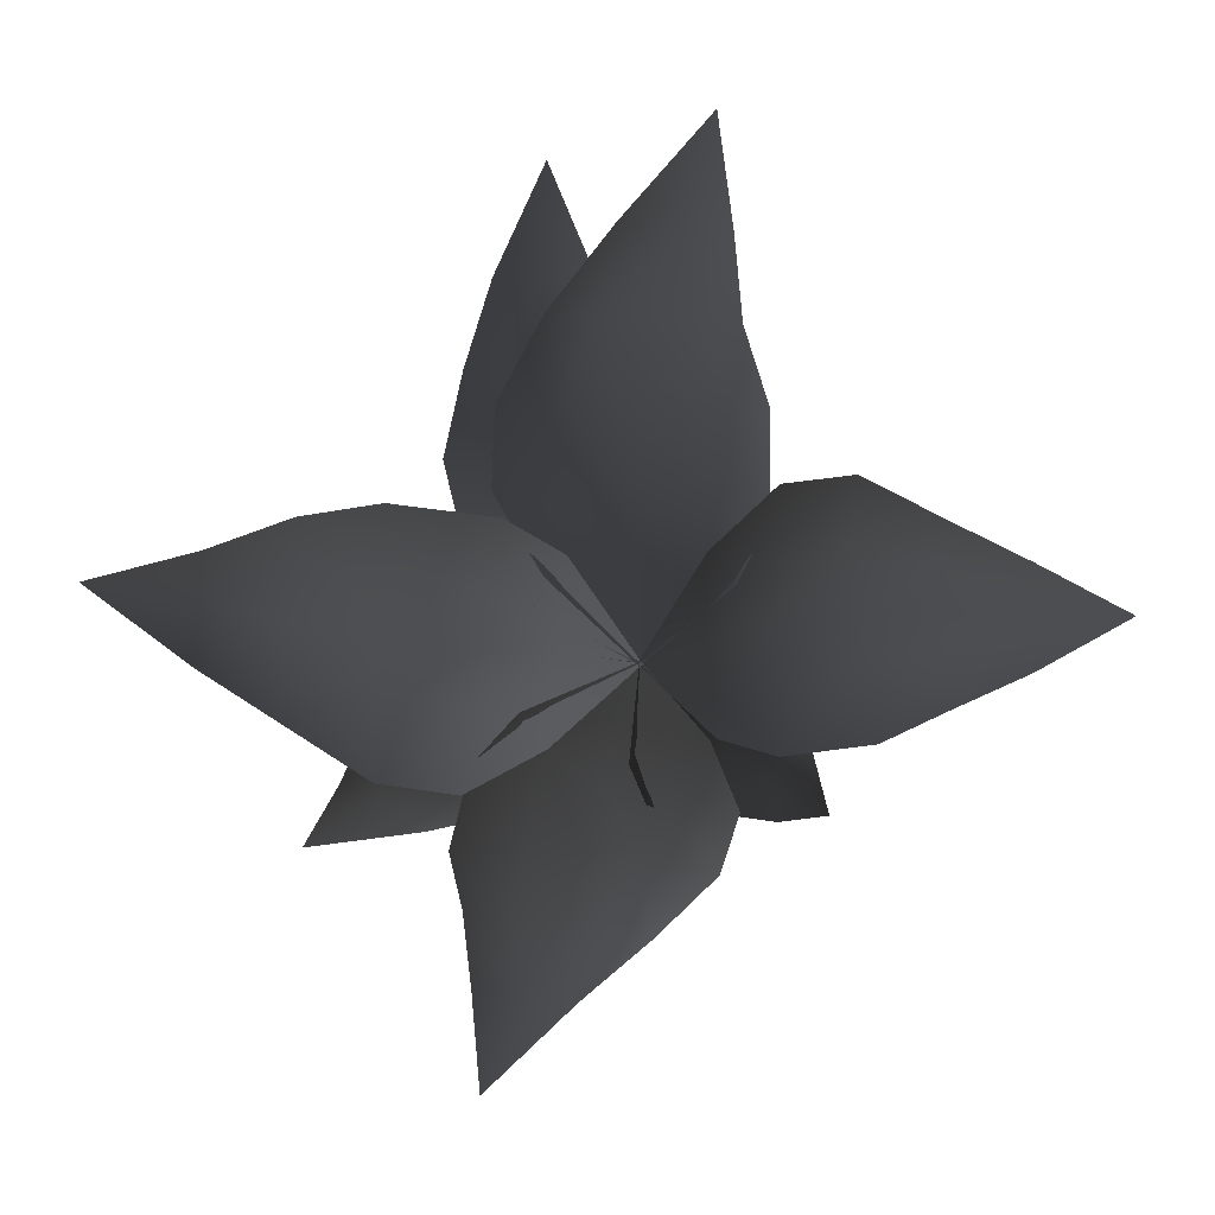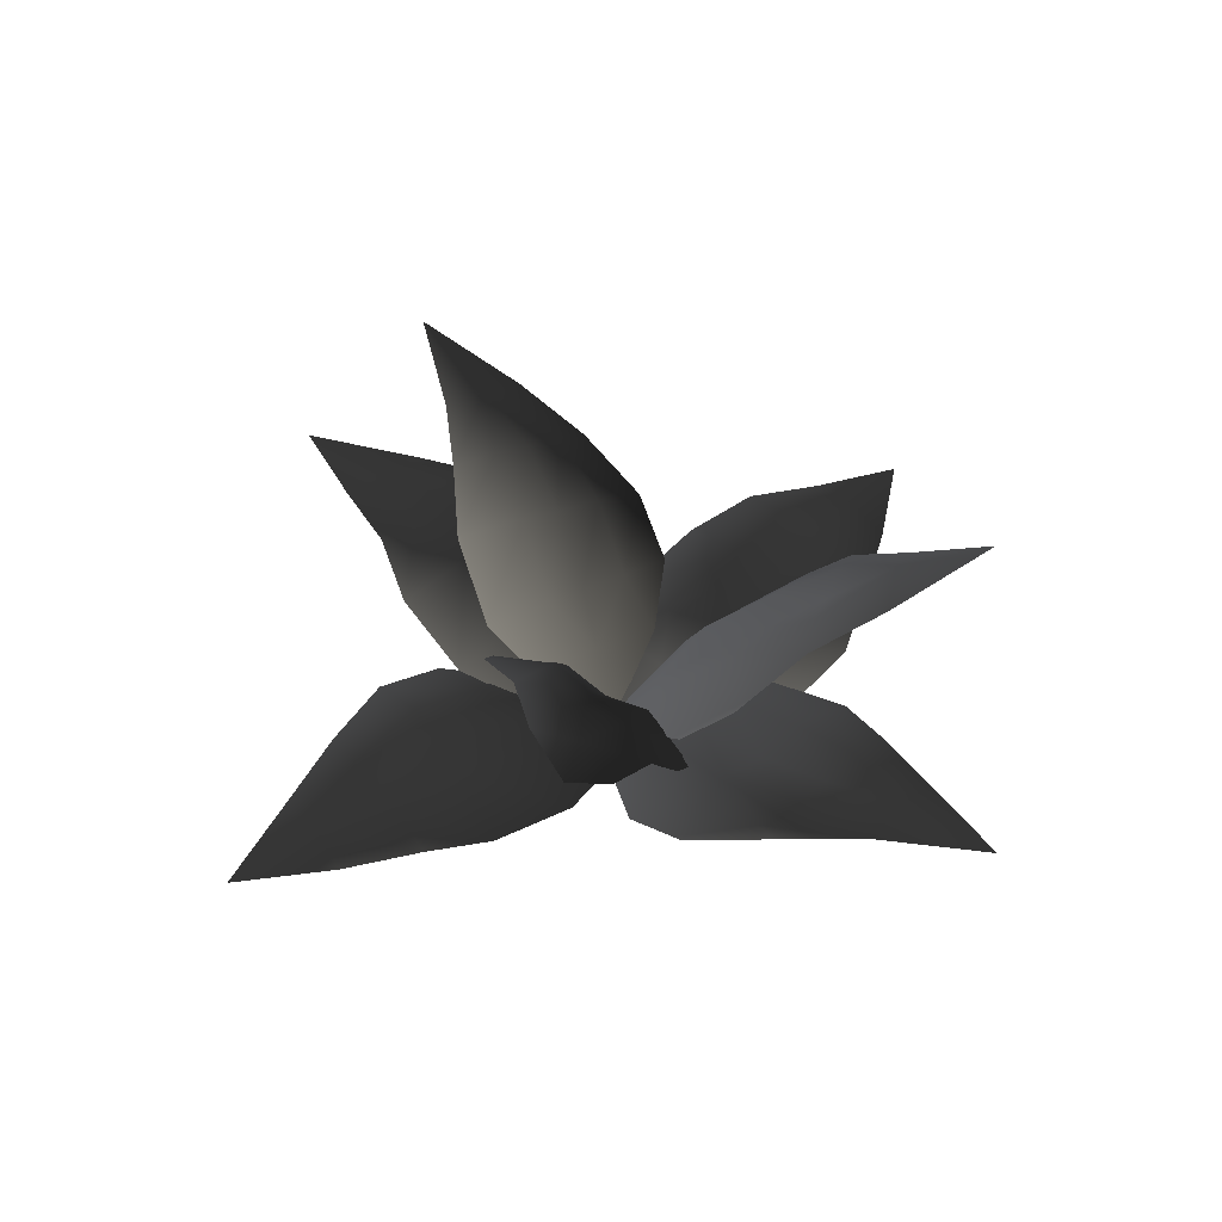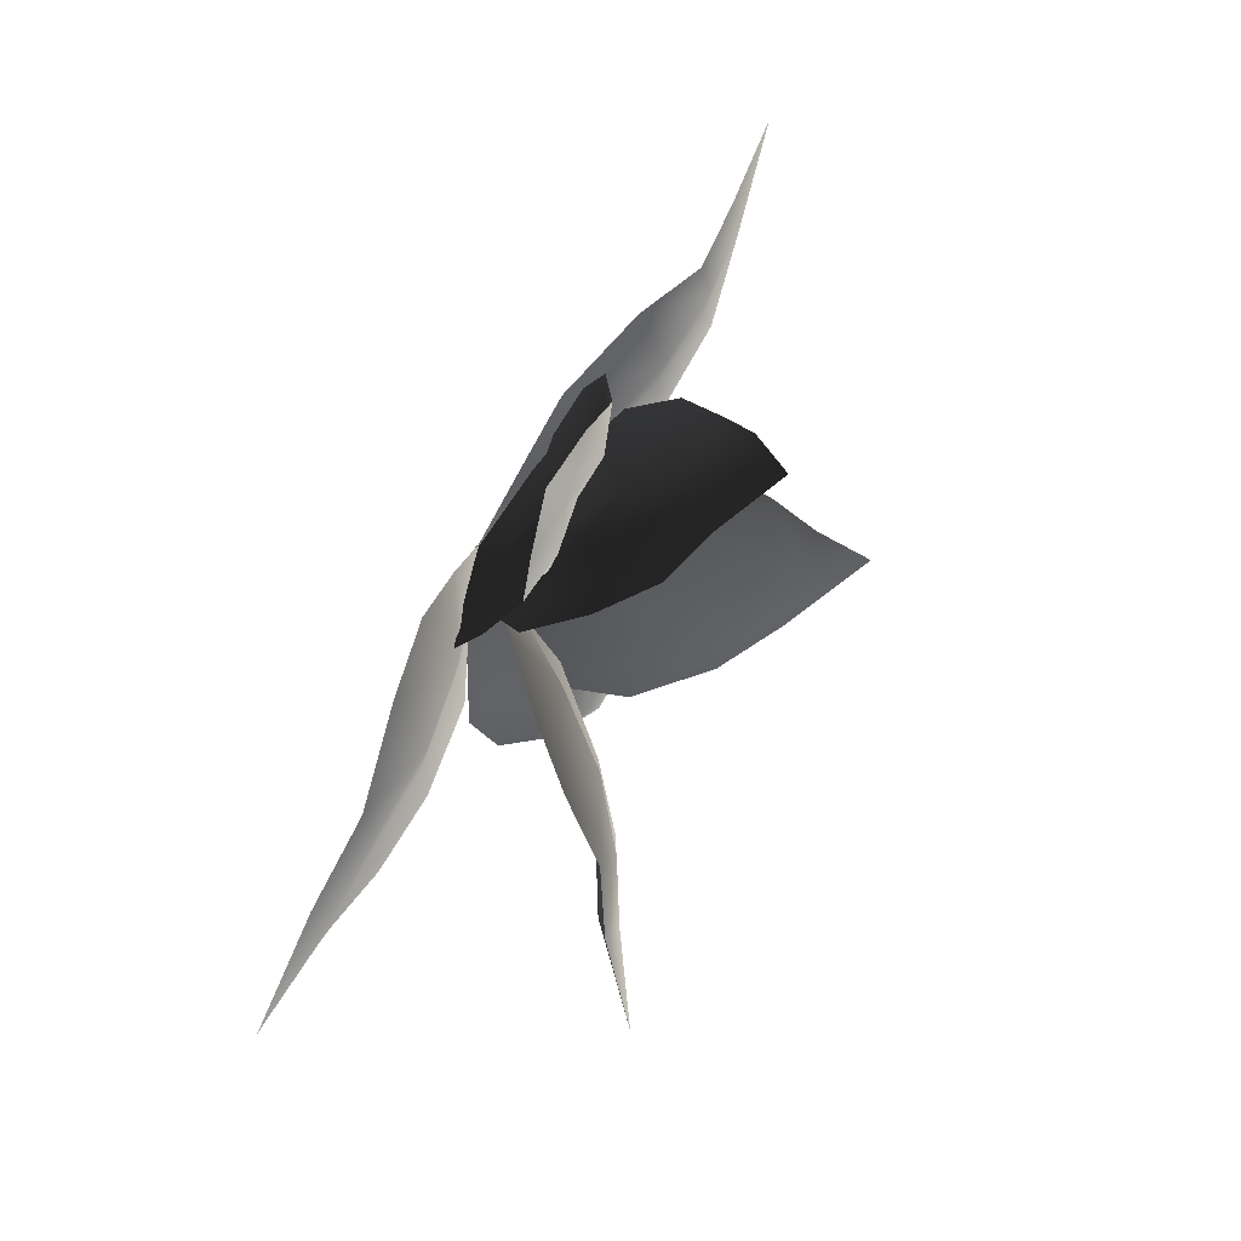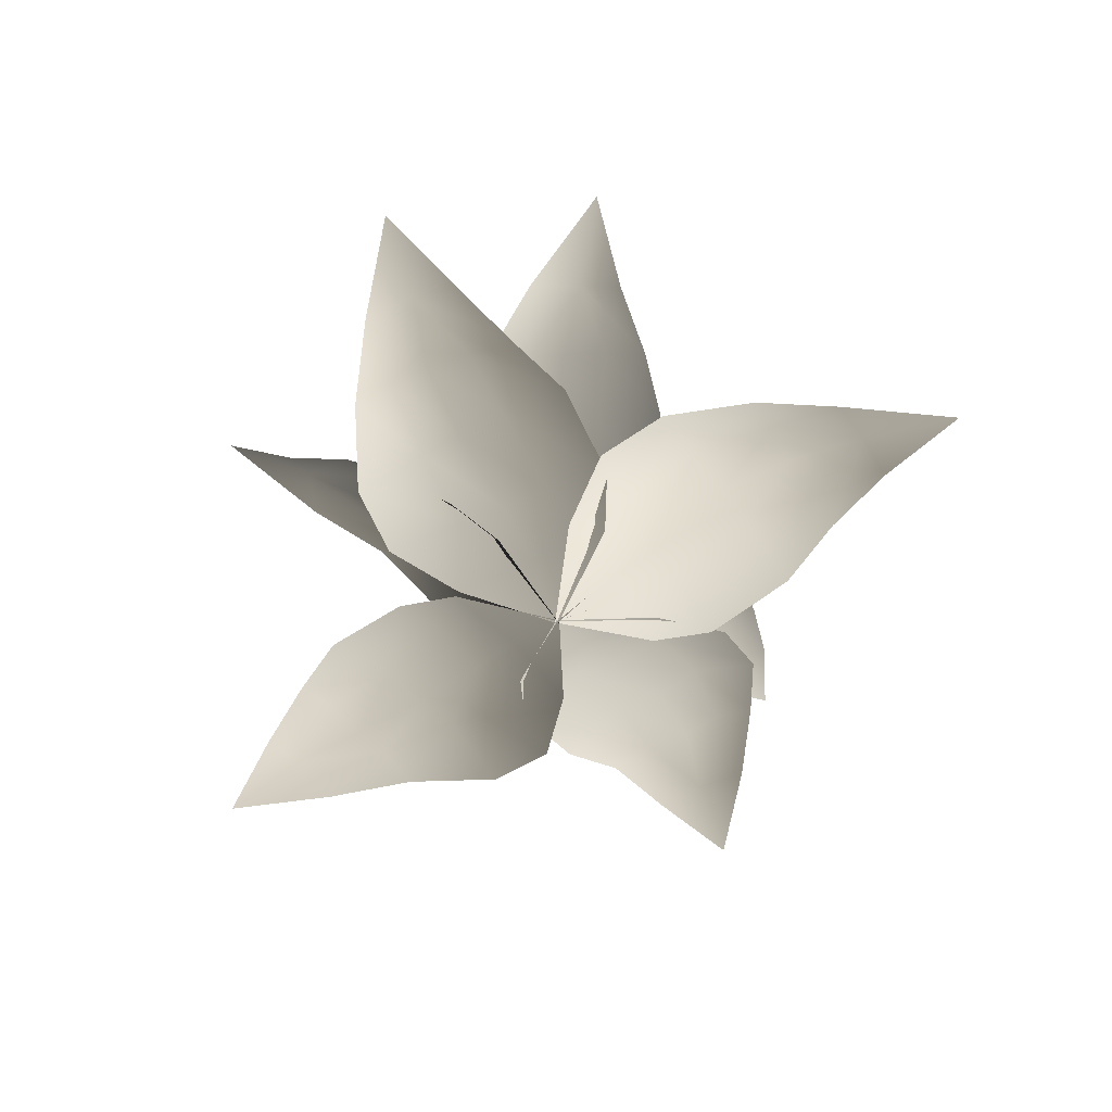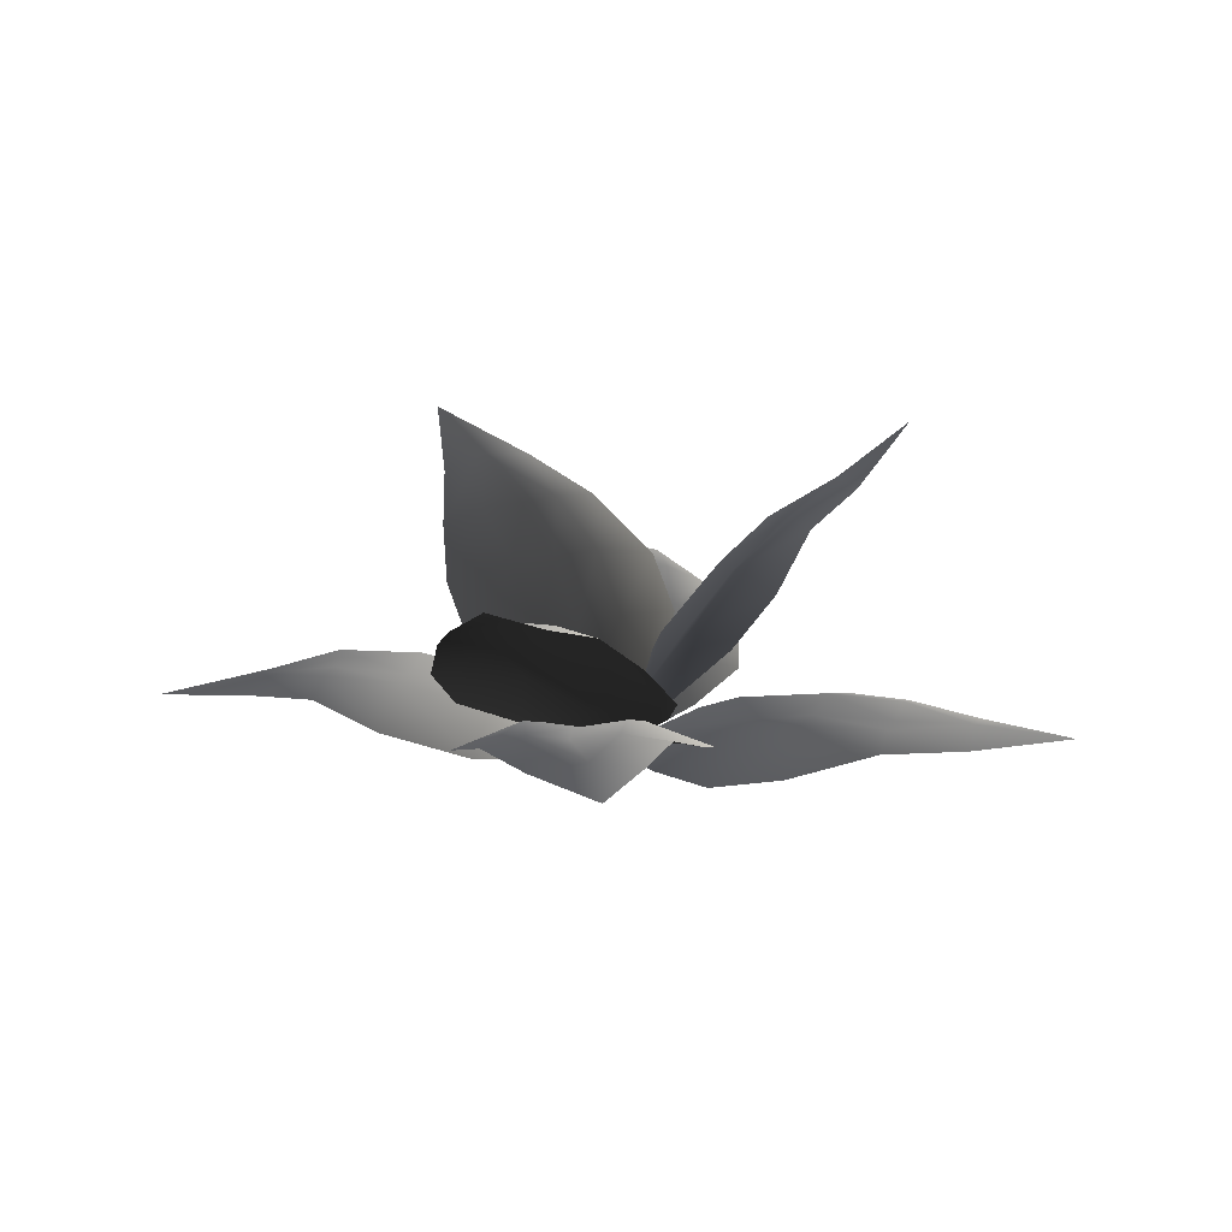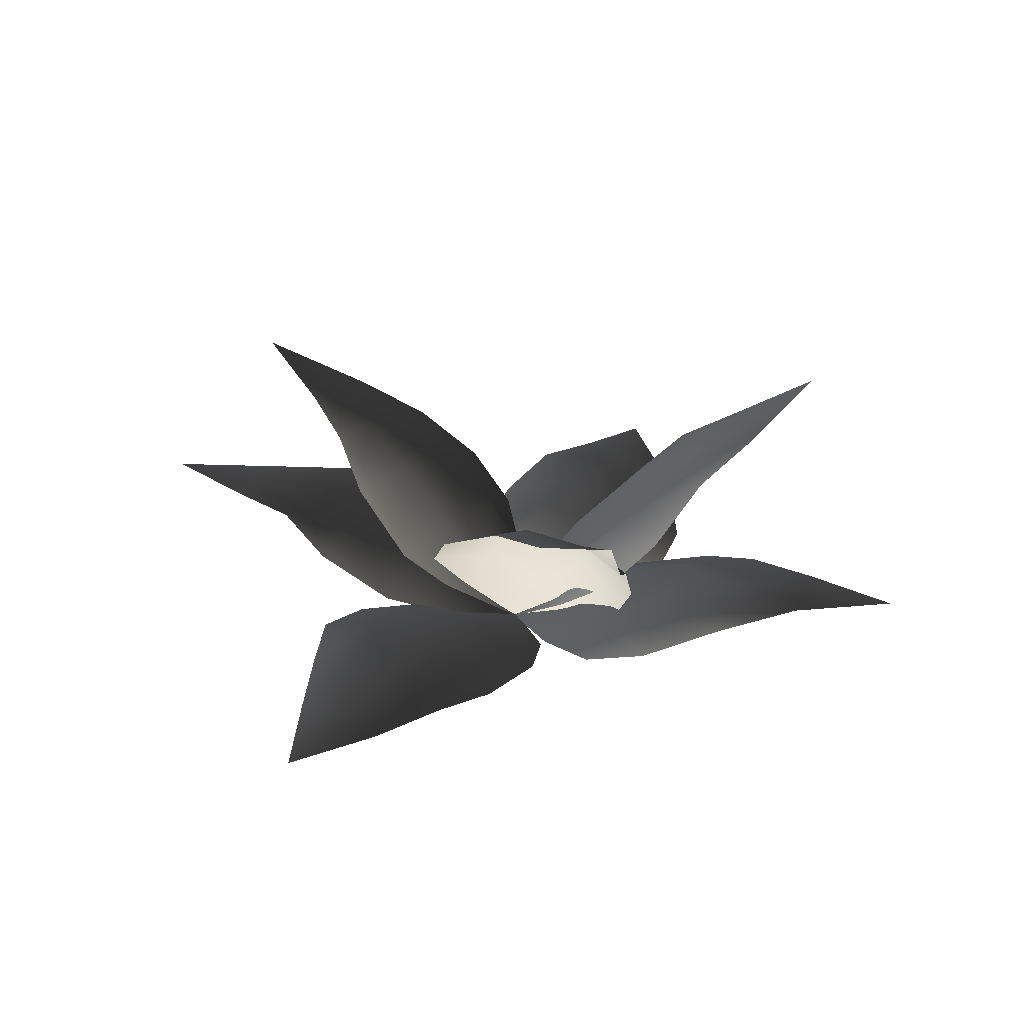
<metadata>
{"format":"obj","ext":"obj","renderer":"f3d","projection":"perspective","resolution":1024,"background":"white","views":[{"elev":18.3,"azim":167.6,"up":"+Y"},{"elev":42.5,"azim":-36.2,"up":"+Z"},{"elev":68.0,"azim":-62.1,"up":"+Y"},{"elev":-59.5,"azim":38.3,"up":"+Z"},{"elev":18.9,"azim":-166.8,"up":"+Z"},{"elev":27.4,"azim":-57.8,"up":"+Z"}]}
</metadata>
<code>
v 2.36 -1.132 0.4548
v 1.593 -1.246 0.2701
v 1.391 -0.4812 0.562
v 2.27 -0.3847 0.7762
v 0.8118 -0.8207 0.1623
v 0.679 0.08127 0.2819
v -0.0261 -0.00663 -0.01258
v 3.193 -0.5447 0.6743
v 3.138 -0.1065 0.837
v 3.906 0.03797 0.6001
v 3.859 0.6009 0.7487
v 4.87 0.9292 0.536
v 3.793 1.099 0.6838
v 0.6161 0.9899 0.2065
v 3.035 0.3322 0.799
v 2.997 0.8248 0.8706
v 2.206 0.6685 0.8051
v 2.243 0.1401 0.7088
v 1.219 0.5985 0.5643
v 1.325 0.07226 0.4852
v 2.944 1.325 0.7871
v 2.183 1.474 0.5402
v 1.18 1.348 0.2812
v -1.753 -0.07696 1.862
v -1.36 0.3458 1.359
v -0.7907 -0.1918 1.318
v -1.238 -0.6362 1.944
v -0.7388 0.3314 0.7464
v -0.2751 -0.3549 0.5876
v 0.008357 0.01647 -0.02328
v -1.966 -0.9556 2.33
v -1.712 -1.229 2.369
v -2.347 -1.79 2.581
v -2.064 -2.226 2.586
v -2.763 -2.962 3.075
v -1.975 -2.649 2.301
v 0.02441 -1.088 0.3119
v -1.548 -1.57 2.221
v -1.344 -1.927 2.16
v -0.8721 -1.484 1.723
v -1.104 -1.065 1.771
v -0.3133 -1.012 1.017
v -0.6106 -0.632 1.109
v -1.284 -2.341 1.903
v -0.8028 -2.16 1.343
v -0.2119 -1.632 0.6199
v 1.538 1.628 1.304
v 1.461 1.036 0.7743
v 0.7416 0.845 1.051
v 0.8745 1.522 1.616
v 0.9077 0.4855 0.39
v 0.08479 0.4621 0.5711
v -0.0002639 -0.0175 -0.02401
v 1.243 2.304 1.886
v 0.866 2.268 2.053
v 0.884 3.07 2.306
v 0.3808 3.028 2.441
v 0.2475 4.055 2.877
v -0.08995 3.108 2.416
v -0.7414 0.5946 0.6145
v 0.4661 2.304 2.095
v 0.02934 2.316 2.183
v -0.08118 1.631 1.75
v 0.3926 1.615 1.631
v -0.2519 0.8847 1.143
v 0.2308 0.921 1.042
v -0.4404 2.449 2.131
v -0.7751 1.896 1.633
v -0.9435 1.103 0.9906
v 0.01107 -2.032 1.596
v -0.3423 -1.596 1.066
v 0.1329 -0.9875 1.189
v 0.5372 -1.509 1.772
v -0.3259 -0.8836 0.5704
v 0.315 -0.3366 0.5784
v -0.01456 0.01061 -0.02363
v 0.7624 -2.257 2.186
v 1.113 -1.931 2.237
v 1.587 -2.528 2.531
v 2.031 -2.132 2.62
v 2.772 -2.776 2.976
v 2.433 -1.9 2.444
v 1.035 0.07416 0.4521
v 1.465 -1.728 2.185
v 1.851 -1.447 2.183
v 1.381 -0.9708 1.739
v 0.9786 -1.288 1.695
v 0.923 -0.3851 1.068
v 0.5591 -0.7318 1.066
v 2.251 -1.214 2.019
v 2.071 -0.7275 1.498
v 1.573 -0.1489 0.7888
v 1.152 2.265 0.7456
v 1.242 1.548 0.4662
v 0.4939 1.289 0.7477
v 0.4408 2.094 1.062
v 0.8192 0.789 0.2526
v -0.07368 0.6215 0.3947
v 0.006215 -0.02352 -0.01708
v 0.6259 2.985 1.096
v 0.176 2.907 1.254
v -0.05401 3.757 1.208
v -0.647 3.702 1.361
v -1.016 4.709 1.395
v -1.169 3.602 1.311
v -0.9844 0.5547 0.3574
v -0.2495 2.878 1.233
v -0.7434 2.809 1.313
v -0.6236 2.023 1.142
v -0.0869 2.102 1.038
v -0.5821 1.108 0.7888
v -0.06406 1.23 0.6974
v -1.25 2.76 1.255
v -1.427 2.051 0.931
v -1.347 1.097 0.5541
v -2.128 1.507 0.4242
v -1.349 1.509 0.2676
v -1.295 0.7168 0.5591
v -2.156 0.721 0.7234
v -0.6571 0.949 0.1625
v -0.6828 0.03773 0.282
v 0.02685 0.001997 -0.01258
v -3.034 0.9832 0.5807
v -3.047 0.4864 0.6625
v -3.896 0.5257 0.5164
v -3.89 -0.06888 0.5928
v -4.953 -0.0795 0.5167
v -3.926 -0.56 0.4717
v -0.7786 -0.8681 0.207
v -3.071 0.07416 0.611
v -3.094 -0.4084 0.6512
v -2.272 -0.3216 0.7066
v -2.233 0.1991 0.6457
v -1.311 -0.3751 0.5597
v -1.323 0.1596 0.4853
v -3.099 -0.8881 0.4921
v -2.399 -1.136 0.4252
v -1.397 -1.125 0.2855
v -0.9312 -2.415 0.615
v -1.064 -1.697 0.3976
v -0.3152 -1.388 0.6662
v -0.1941 -2.211 0.9541
v -0.7208 -0.8872 0.2272
v 0.1586 -0.6416 0.3324
v -0.009564 0.02411 -0.01452
v -0.367 -3.154 0.9197
v 0.05648 -3.06 1.116
v 0.3479 -3.826 1.062
v 0.9212 -3.7 1.096
v 1.352 -4.651 0.9259
v 1.414 -3.541 0.9556
v 1.055 -0.479 0.2498
v 0.5035 -2.968 1.074
v 0.9692 -2.811 1.095
v 0.8526 -2.054 0.943
v 0.329 -2.168 0.86
v 0.7363 -1.103 0.6499
v 0.2322 -1.269 0.5794
v 1.492 -2.686 0.9187
v 1.651 -1.958 0.6822
v 1.483 -0.9944 0.369
g P_DF_Fern_01_(9)_790_11
f 1 3 2
f 1 4 3
f 5 2 3
f 5 3 6
f 7 5 6
f 8 4 1
f 8 9 4
f 10 9 8
f 10 11 9
f 10 12 11
f 12 13 11
f 6 14 7
f 11 15 9
f 11 16 15
f 15 16 17
f 15 17 18
f 9 18 4
f 9 15 18
f 18 17 19
f 19 14 6
f 18 19 20
f 20 19 6
f 4 18 20
f 4 20 3
f 3 20 6
f 11 21 16
f 11 13 21
f 16 22 17
f 16 21 22
f 17 23 19
f 17 22 23
f 19 23 14
f 24 26 25
f 24 27 26
f 28 25 26
f 28 26 29
f 30 28 29
f 31 27 24
f 31 32 27
f 33 32 31
f 33 34 32
f 33 35 34
f 35 36 34
f 29 37 30
f 34 38 32
f 34 39 38
f 38 39 40
f 38 40 41
f 32 41 27
f 32 38 41
f 41 40 42
f 42 37 29
f 41 42 43
f 43 42 29
f 27 41 43
f 27 43 26
f 26 43 29
f 34 44 39
f 34 36 44
f 39 45 40
f 39 44 45
f 40 46 42
f 40 45 46
f 42 46 37
f 47 49 48
f 47 50 49
f 51 48 49
f 51 49 52
f 53 51 52
f 54 50 47
f 54 55 50
f 56 55 54
f 56 57 55
f 56 58 57
f 58 59 57
f 52 60 53
f 57 61 55
f 57 62 61
f 61 62 63
f 61 63 64
f 55 64 50
f 55 61 64
f 64 63 65
f 65 60 52
f 64 65 66
f 66 65 52
f 50 64 66
f 50 66 49
f 49 66 52
f 57 67 62
f 57 59 67
f 62 68 63
f 62 67 68
f 63 69 65
f 63 68 69
f 65 69 60
f 70 72 71
f 70 73 72
f 74 71 72
f 74 72 75
f 76 74 75
f 77 73 70
f 77 78 73
f 79 78 77
f 79 80 78
f 79 81 80
f 81 82 80
f 75 83 76
f 80 84 78
f 80 85 84
f 84 85 86
f 84 86 87
f 78 87 73
f 78 84 87
f 87 86 88
f 88 83 75
f 87 88 89
f 89 88 75
f 73 87 89
f 73 89 72
f 72 89 75
f 80 90 85
f 80 82 90
f 85 91 86
f 85 90 91
f 86 92 88
f 86 91 92
f 88 92 83
f 93 95 94
f 93 96 95
f 97 94 95
f 97 95 98
f 99 97 98
f 100 96 93
f 100 101 96
f 102 101 100
f 102 103 101
f 102 104 103
f 104 105 103
f 98 106 99
f 103 107 101
f 103 108 107
f 107 108 109
f 107 109 110
f 101 110 96
f 101 107 110
f 110 109 111
f 111 106 98
f 110 111 112
f 112 111 98
f 96 110 112
f 96 112 95
f 95 112 98
f 103 113 108
f 103 105 113
f 108 114 109
f 108 113 114
f 109 115 111
f 109 114 115
f 111 115 106
f 116 118 117
f 116 119 118
f 120 117 118
f 120 118 121
f 122 120 121
f 123 119 116
f 123 124 119
f 125 124 123
f 125 126 124
f 125 127 126
f 127 128 126
f 121 129 122
f 126 130 124
f 126 131 130
f 130 131 132
f 130 132 133
f 124 133 119
f 124 130 133
f 133 132 134
f 134 129 121
f 133 134 135
f 135 134 121
f 119 133 135
f 119 135 118
f 118 135 121
f 126 136 131
f 126 128 136
f 131 137 132
f 131 136 137
f 132 138 134
f 132 137 138
f 134 138 129
f 139 141 140
f 139 142 141
f 143 140 141
f 143 141 144
f 145 143 144
f 146 142 139
f 146 147 142
f 148 147 146
f 148 149 147
f 148 150 149
f 150 151 149
f 144 152 145
f 149 153 147
f 149 154 153
f 153 154 155
f 153 155 156
f 147 156 142
f 147 153 156
f 156 155 157
f 157 152 144
f 156 157 158
f 158 157 144
f 142 156 158
f 142 158 141
f 141 158 144
f 149 159 154
f 149 151 159
f 154 160 155
f 154 159 160
f 155 161 157
f 155 160 161
f 157 161 152

</code>
